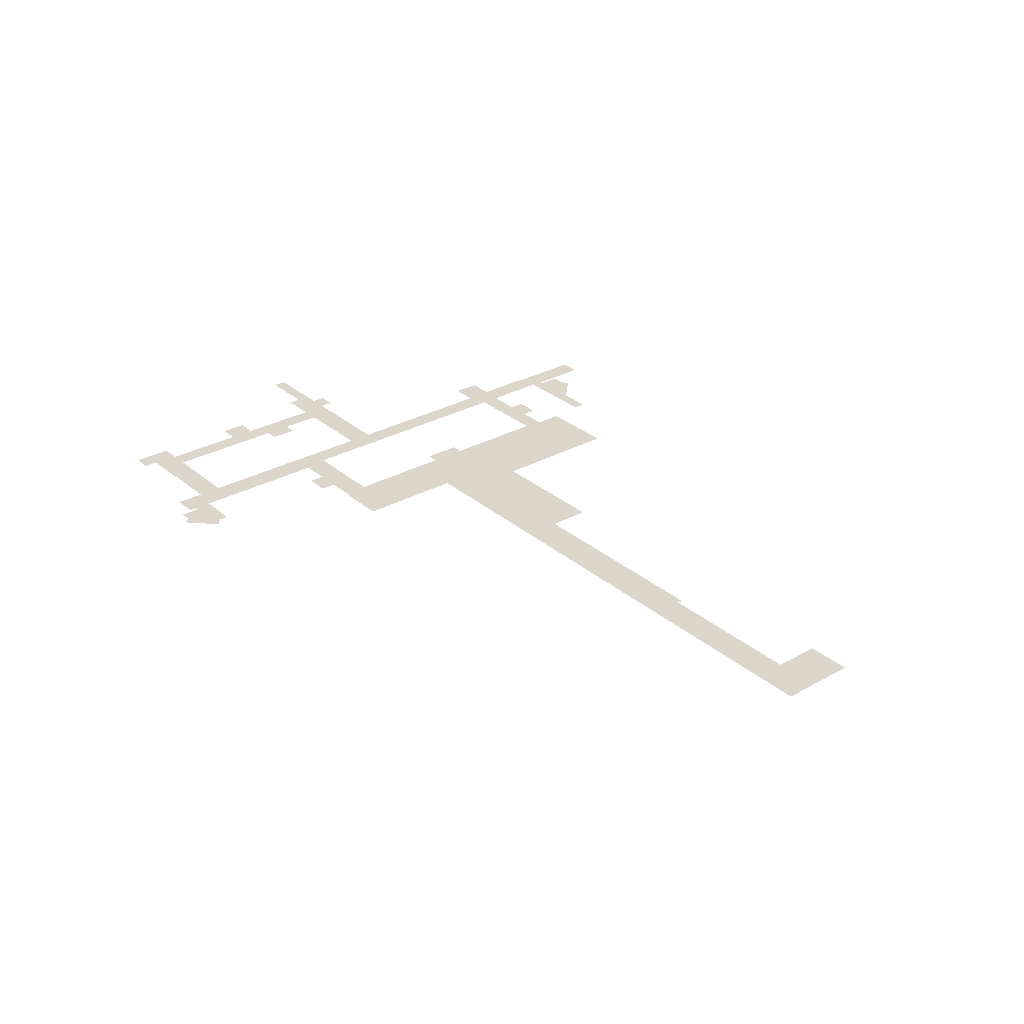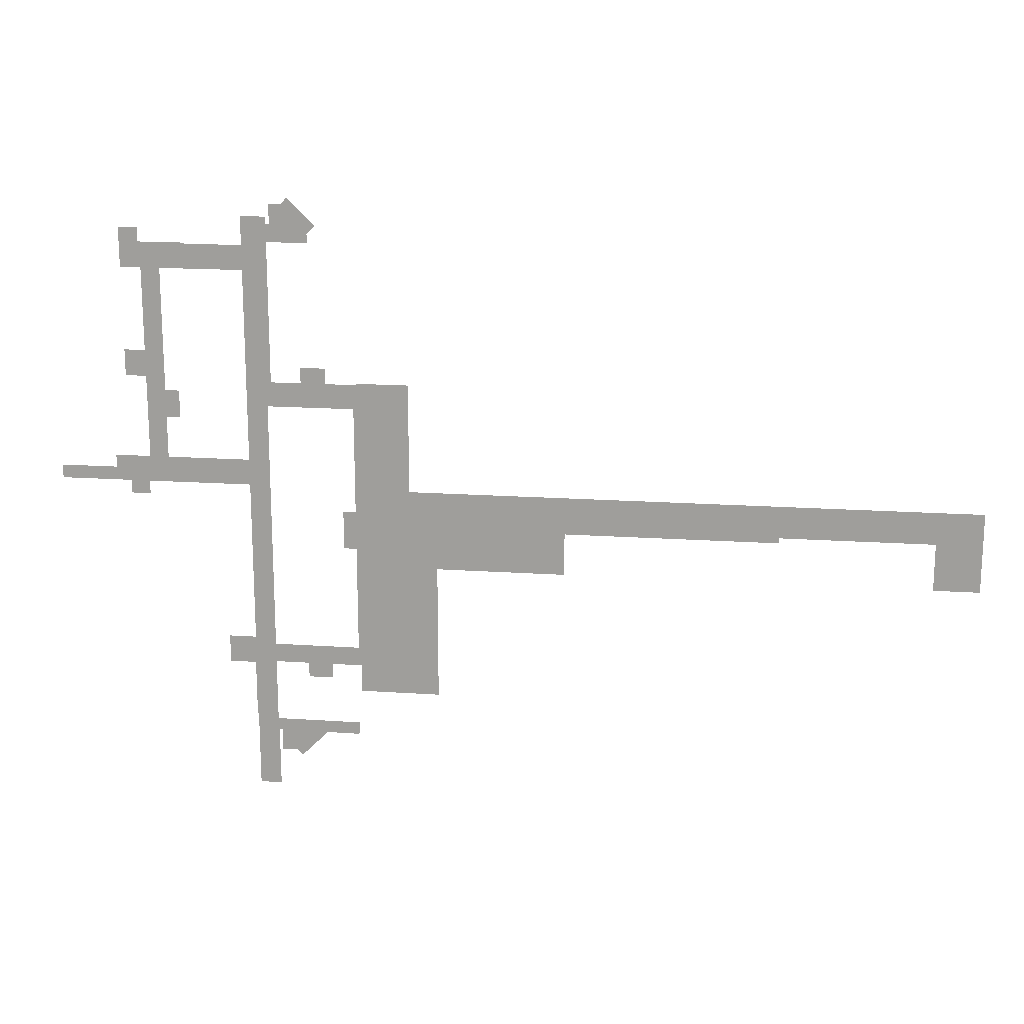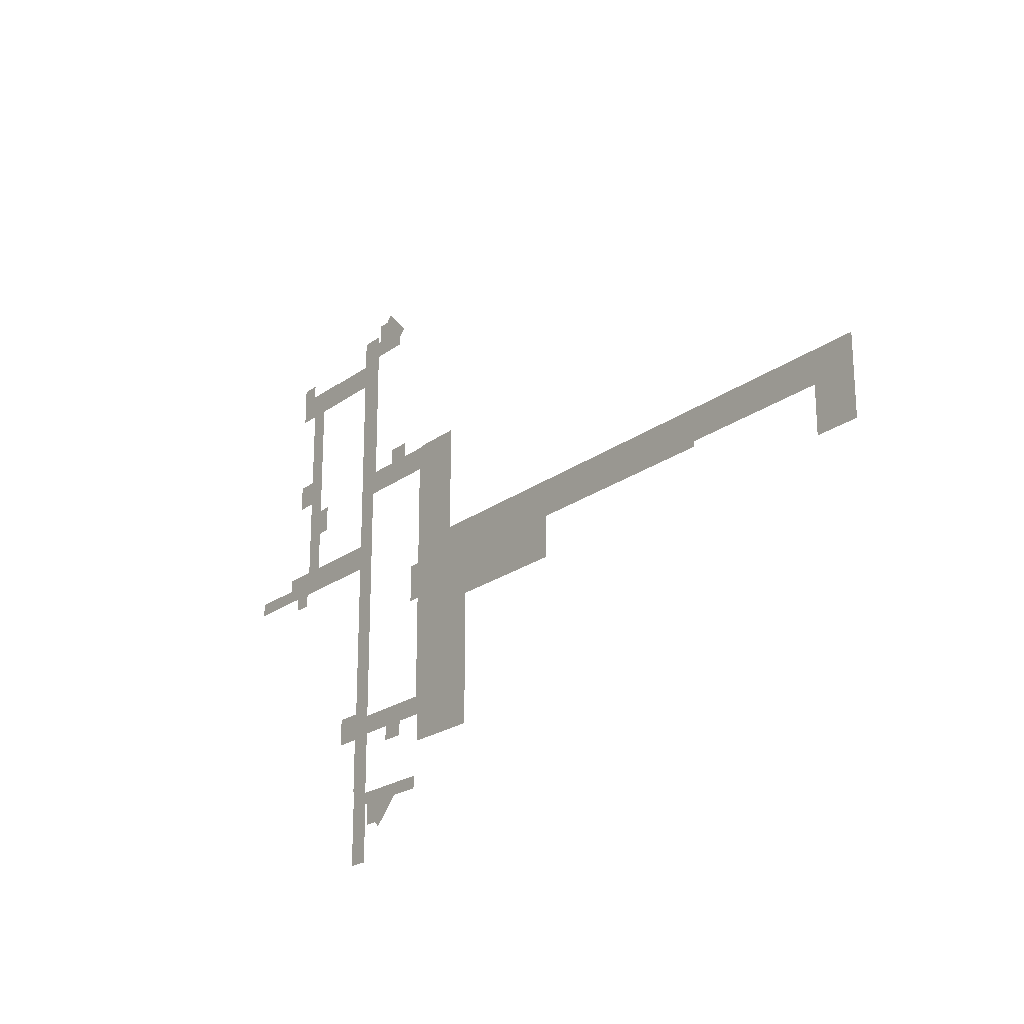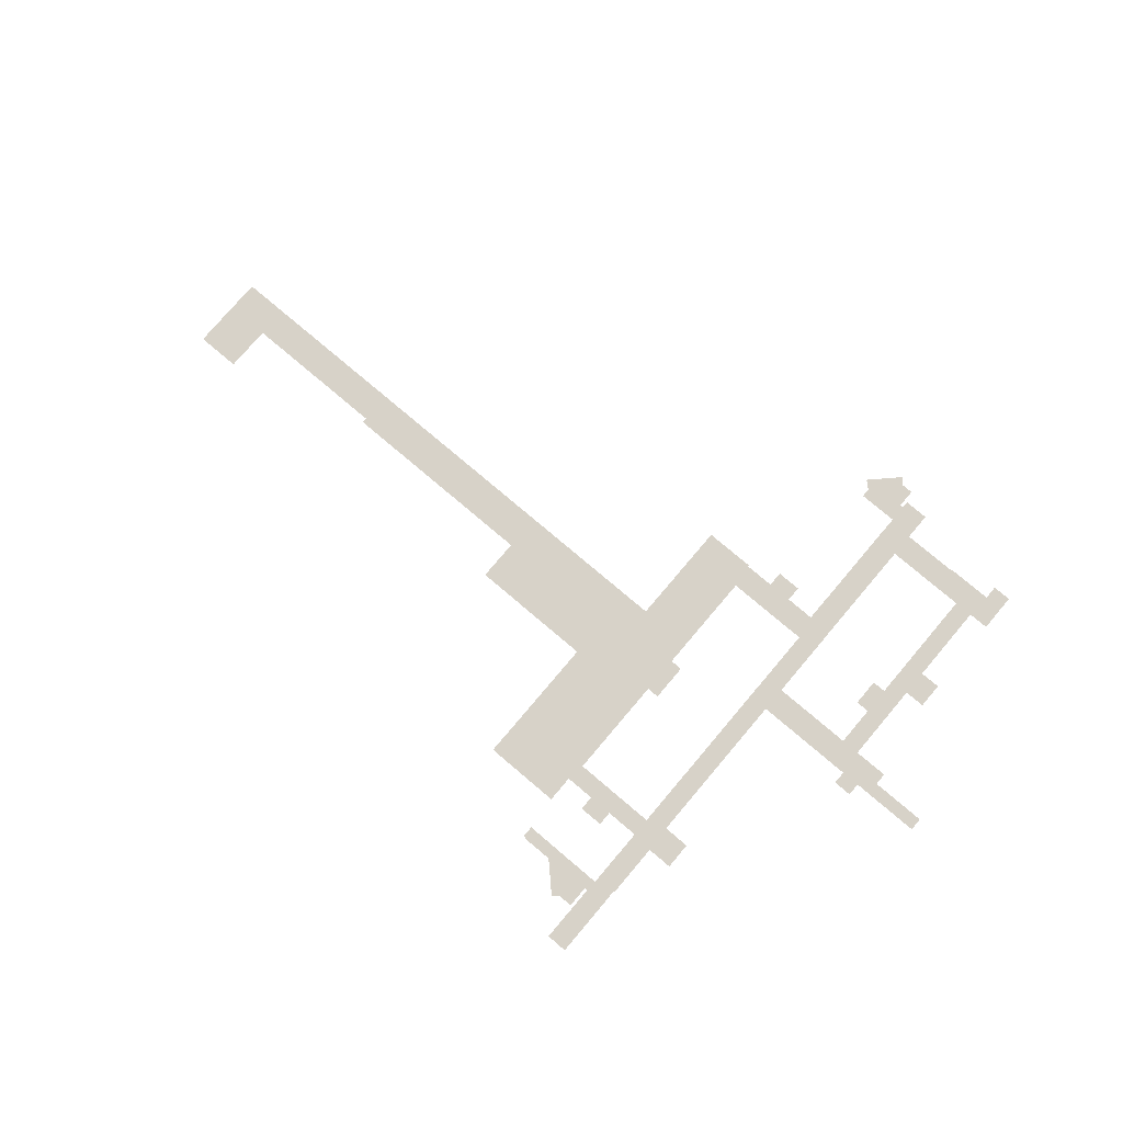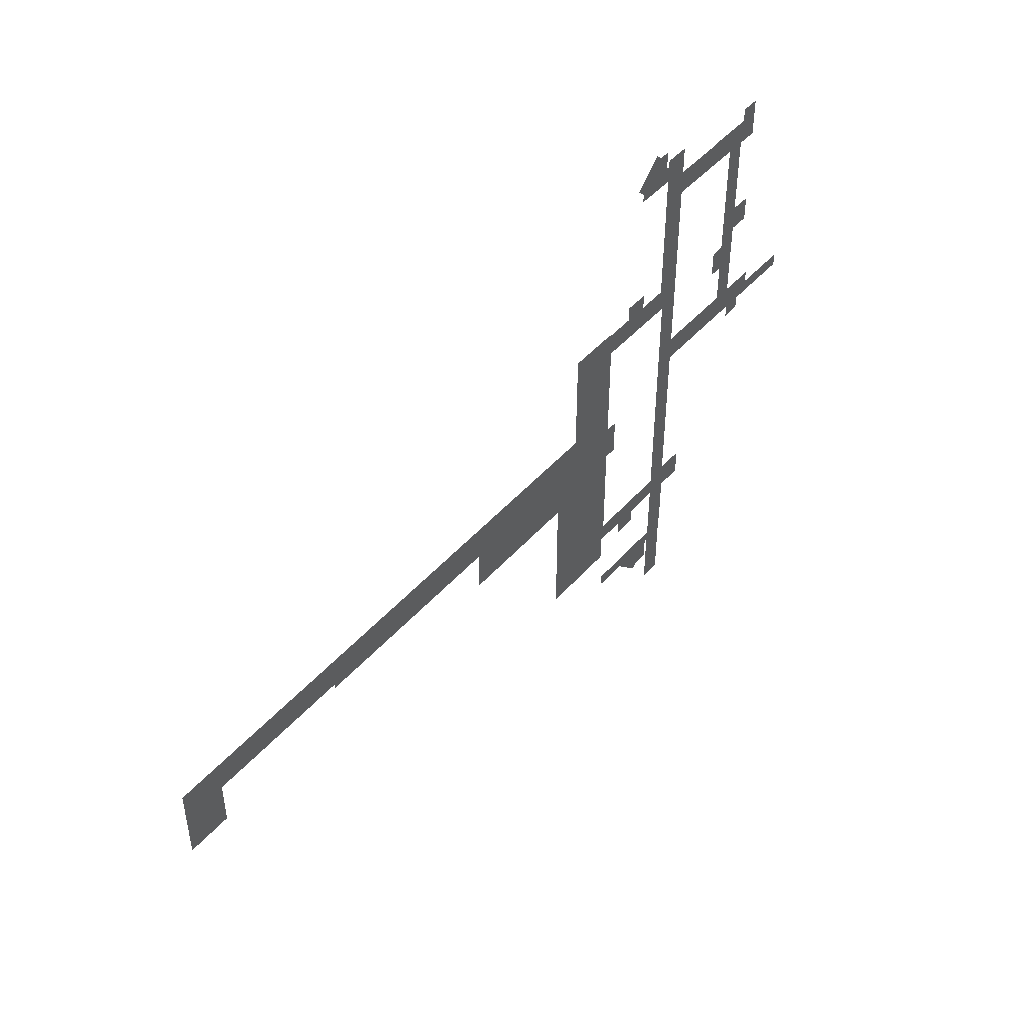
<metadata>
{"format":"obj","ext":"obj","renderer":"f3d","projection":"perspective","resolution":1024,"background":"white","views":[{"elev":30.0,"azim":50.9,"up":"+Y"},{"elev":17.7,"azim":7.6,"up":"+Z"},{"elev":-22.2,"azim":51.7,"up":"+Z"},{"elev":77.3,"azim":-139.7,"up":"+Y"},{"elev":46.6,"azim":128.7,"up":"+Z"}]}
</metadata>
<code>
g default
v -1037 315.6 -2719
v -1037 315.6 -2465
v -1024 315.6 -2465
v -1024 315.6 -2559
v -1127 315.6 -2044
v -1240 315.6 -2044
v -1240 315.6 -2161
v -1131 315.6 -2161
v -1131 315.6 -2395
v -1127 315.6 -2395
v -1127 315.6 -2719
v -1127 315.6 -1365
v -1023 315.6 -267.3
v -1023 315.6 -236.9
v -1127 315.6 -236.9
v -1127 315.6 -354.8
v -1364 315.6 -354.8
v -1550 315.6 -456.9
v -1636 315.6 -456.9
v -1558 315.6 -350.5
v -1364 315.6 -350.4
v -1558 315.6 -292.2
v -1636 315.6 -292.2
v -1550 315.6 -802
v -1550 315.6 -911.5
v -1550 315.6 -1257
v -1558 315.6 -1365
v -1698 315.6 -1257
v -1698 315.6 -1309
v -1934 315.6 -1309
v -1934 315.6 -1365
v -1637 315.6 -1365
v -1558 315.6 -1420
v -1637 315.6 -1420
v -1008 315.6 -267.3
v -1008 315.6 -186.3
v -1637 315.6 -802
v -1637 315.6 -911.5
v -668.9 315.6 -2152
v -668.9 315.6 -2269
v -795.6 315.6 -2152
v -795.6 315.6 -2214
v -897.9 315.6 -2152
v -897.9 315.6 -2214
v -1040 315.6 -2152
v -1040 315.6 -2416
v -681.5 315.6 -2416
v -689.2 315.6 -2465
v -681.5 315.6 -2465
v -689.2 315.6 -2470
v -1127 315.6 -456.9
v -1472 315.6 -456.9
v -1472 315.6 -969.8
v -1472 315.6 -1257
v -1472 315.6 -1085
v -1413 315.6 -969.8
v -1413 315.6 -1085
v 1888 315.6 -1371
v -451.6 315.6 -1371
v -1023 315.6 -921.7
v -898 315.6 -921.7
v -1023 315.6 -340.1
v -665.9 315.6 -916
v -665.9 315.6 -921.7
v -451.7 315.6 -916
v -854.9 315.6 -340.1
v -794.7 315.6 -921.7
v -898 315.6 -856.5
v -794.7 315.6 -856.5
v -338 315.6 -1703
v 195.4 315.6 -1703
v 195.4 315.6 -1526
v 1074 315.6 -1526
v 1074 315.6 -1505
v 1701 315.6 -1505
v 1701 315.6 -1701
v 1888 315.6 -1701
v 1888 315.6 -1653
v -338 315.6 -2269
v -679.9 315.6 -2072
v -1040 315.6 -2072
v -1127 315.6 -1257
v -1040 315.6 -1024
v -680.1 315.6 -1024
v -679.9 315.6 -1628
v -680 315.6 -1468
v -732.4 315.6 -1628
v -732.4 315.6 -1468
v -824.3 315.6 -2469
v -881 315.6 -2525
v -960.6 315.6 -2559
v -854.9 315.6 -302.7
v -957.9 315.6 -186.3
v -821.1 315.6 -271.8
v -934.7 315.6 -158.4
v -937.7 315.6 -2582
v -696 315.6 -2470
g Floor6Floor FloorFloors CSBuildingStructure CS_Building_V11:CS_Building group1
f 43 41 42 44
f 31 30 32
f 30 29 32
f 28 26 29
f 29 26 32
f 32 26 27
f 27 26 12
f 19 23 18
f 22 20 23
f 23 20 18
f 18 20 17
f 20 21 17
f 15 14 16
f 14 13 16
f 36 93 35
f 95 94 93
f 94 92 93
f 93 92 35
f 92 66 35
f 66 62 35
f 35 62 13
f 13 62 16
f 16 62 51
f 59 84 65
f 63 65 64
f 64 65 84
f 77 76 78
f 76 75 58
f 58 75 59
f 75 74 59
f 73 72 74
f 74 72 59
f 71 70 72
f 72 70 59
f 70 79 80
f 79 39 80
f 80 85 70
f 80 39 81
f 39 41 81
f 41 43 81
f 43 45 81
f 70 85 59
f 89 46 47
f 47 49 48
f 47 97 89
f 89 90 46
f 46 90 3
f 4 3 91
f 90 91 3
f 3 2 46
f 1 11 2
f 11 10 2
f 2 10 46
f 46 10 45
f 9 8 10
f 10 8 45
f 7 6 8
f 6 5 8
f 8 5 45
f 45 5 81
f 5 12 81
f 81 12 83
f 87 88 85
f 88 86 85
f 85 86 59
f 86 84 59
f 84 83 64
f 64 83 67
f 67 83 61
f 61 83 60
f 12 82 83
f 83 82 60
f 60 82 51
f 62 60 51
f 12 26 82
f 82 26 54
f 26 25 54
f 54 25 55
f 55 25 53
f 52 53 24
f 53 25 24
f 24 18 52
f 18 17 52
f 52 17 51
f 17 16 51
f 32 27 33 34
f 24 25 38 37
f 55 53 56 57
f 67 61 68 69
f 78 76 58
f 79 40 39
f 91 90 96
f 48 50 97 47

</code>
